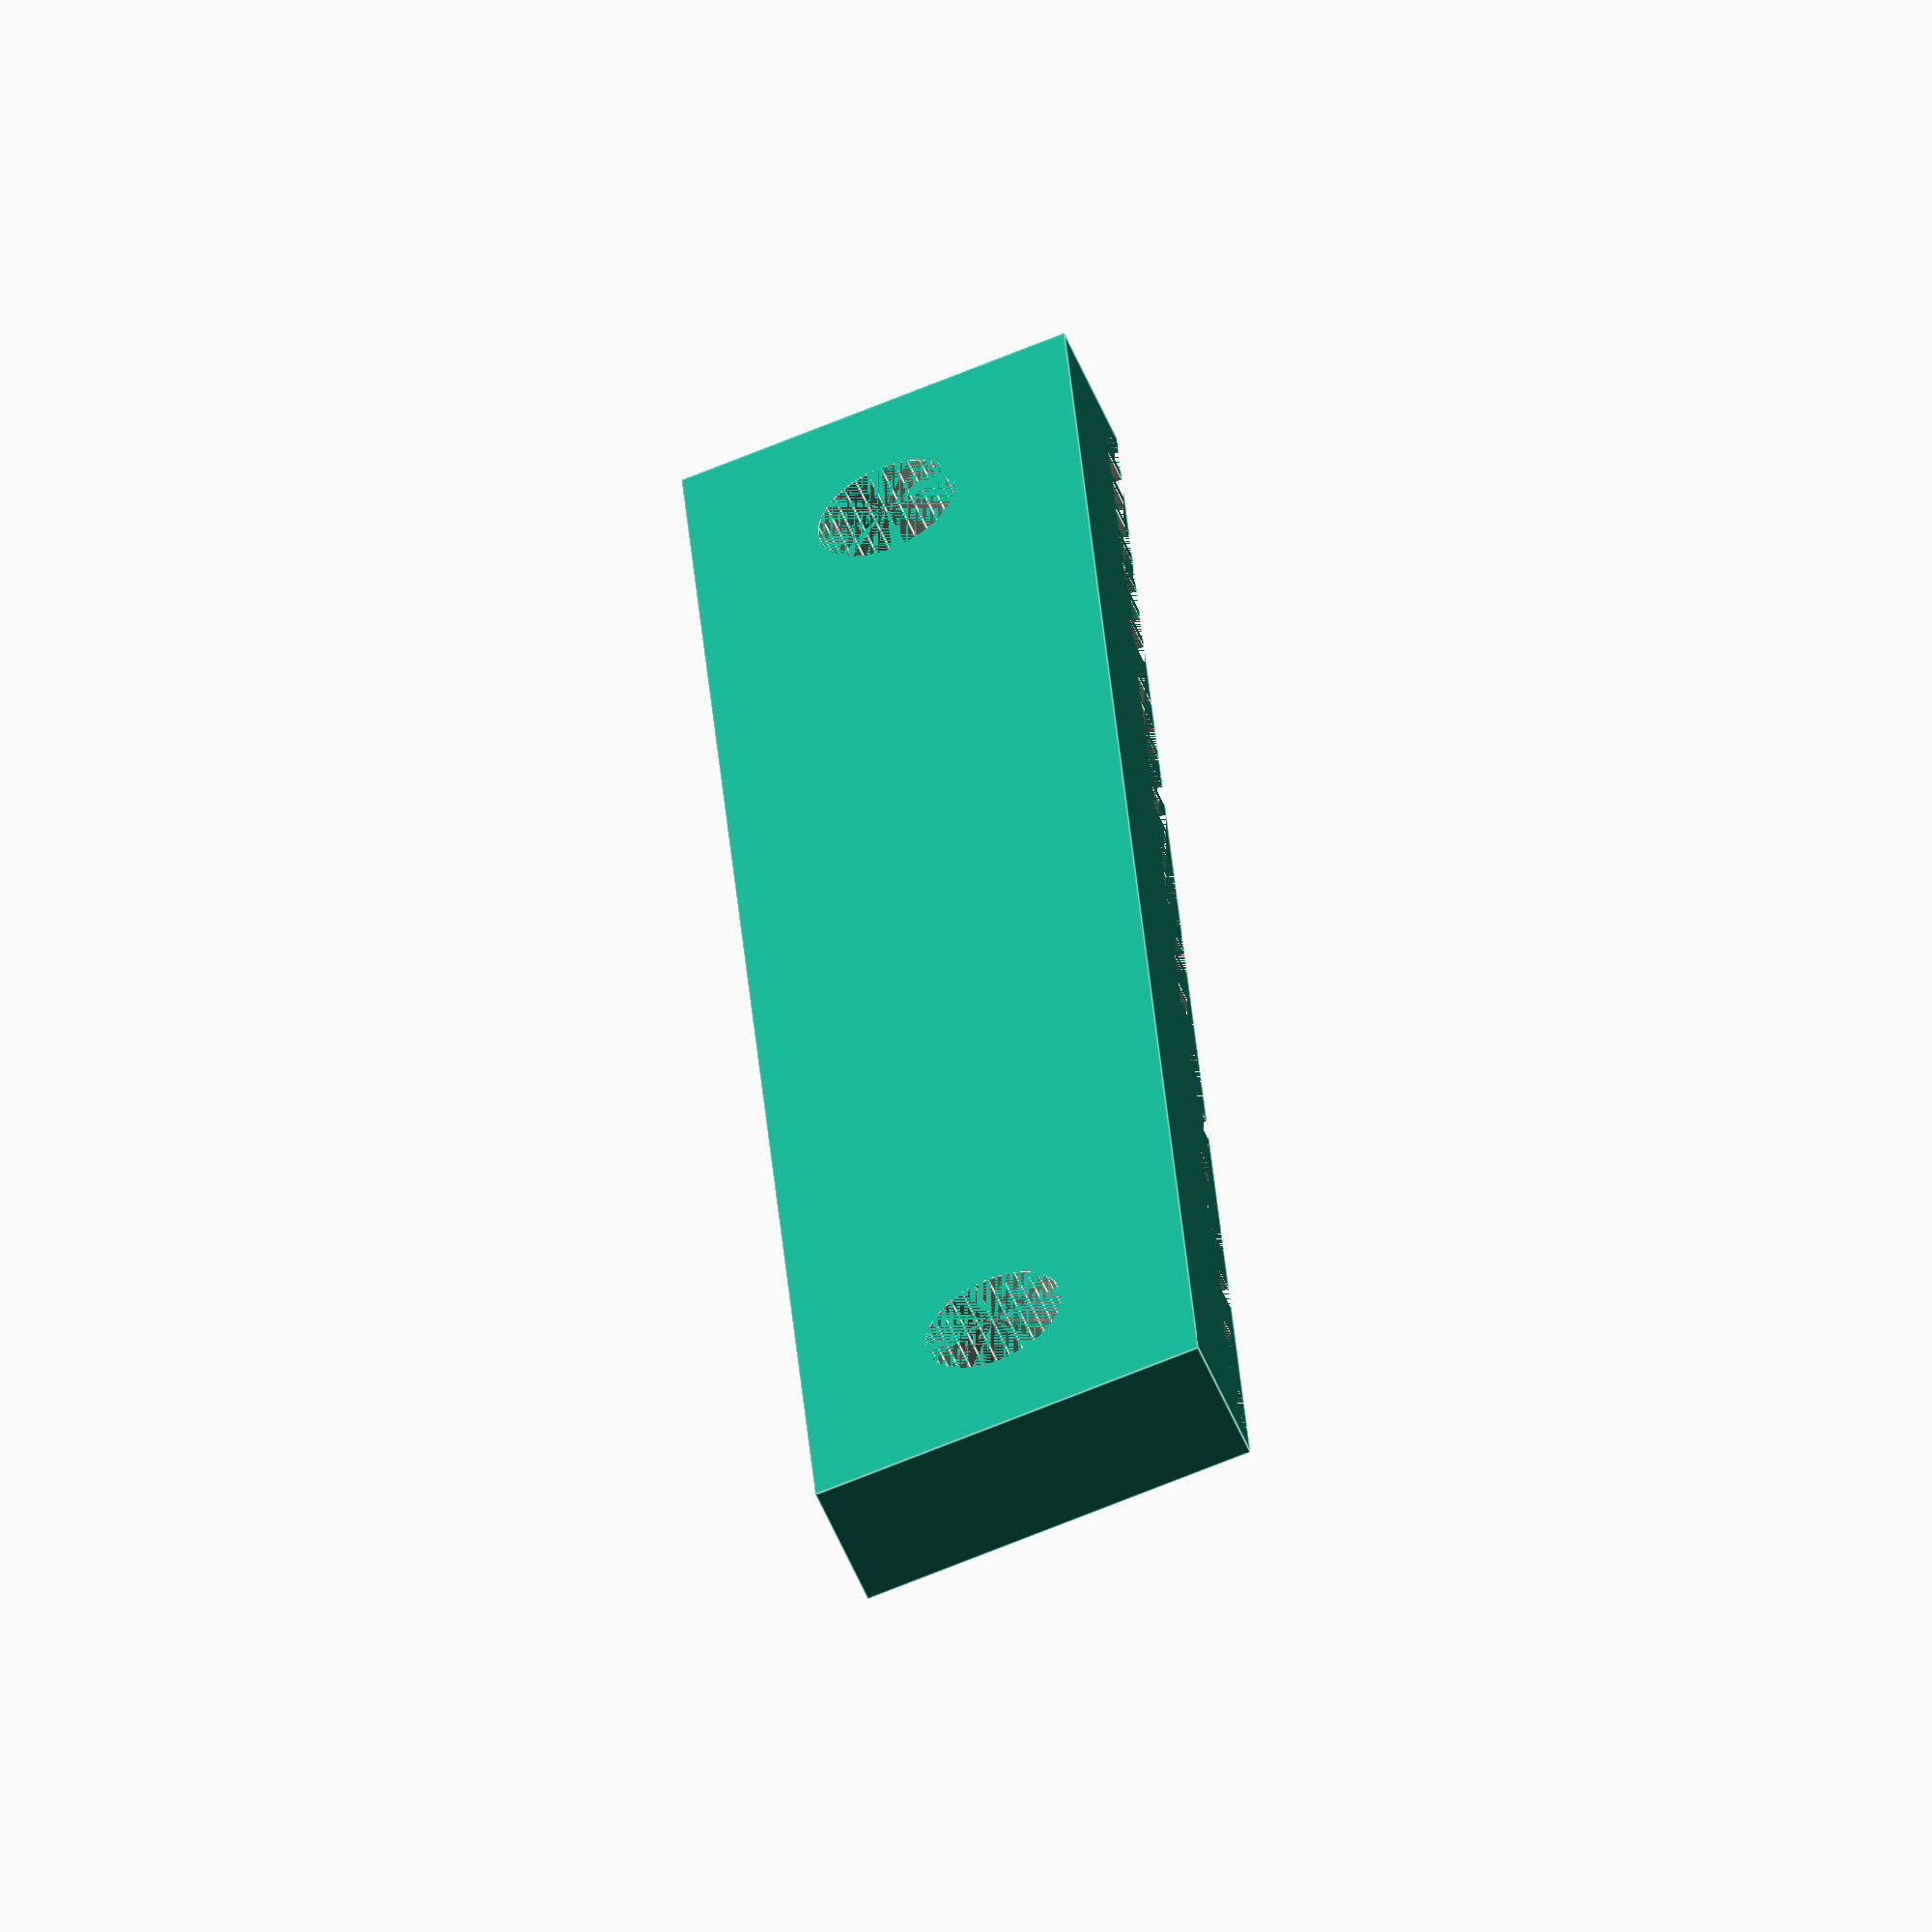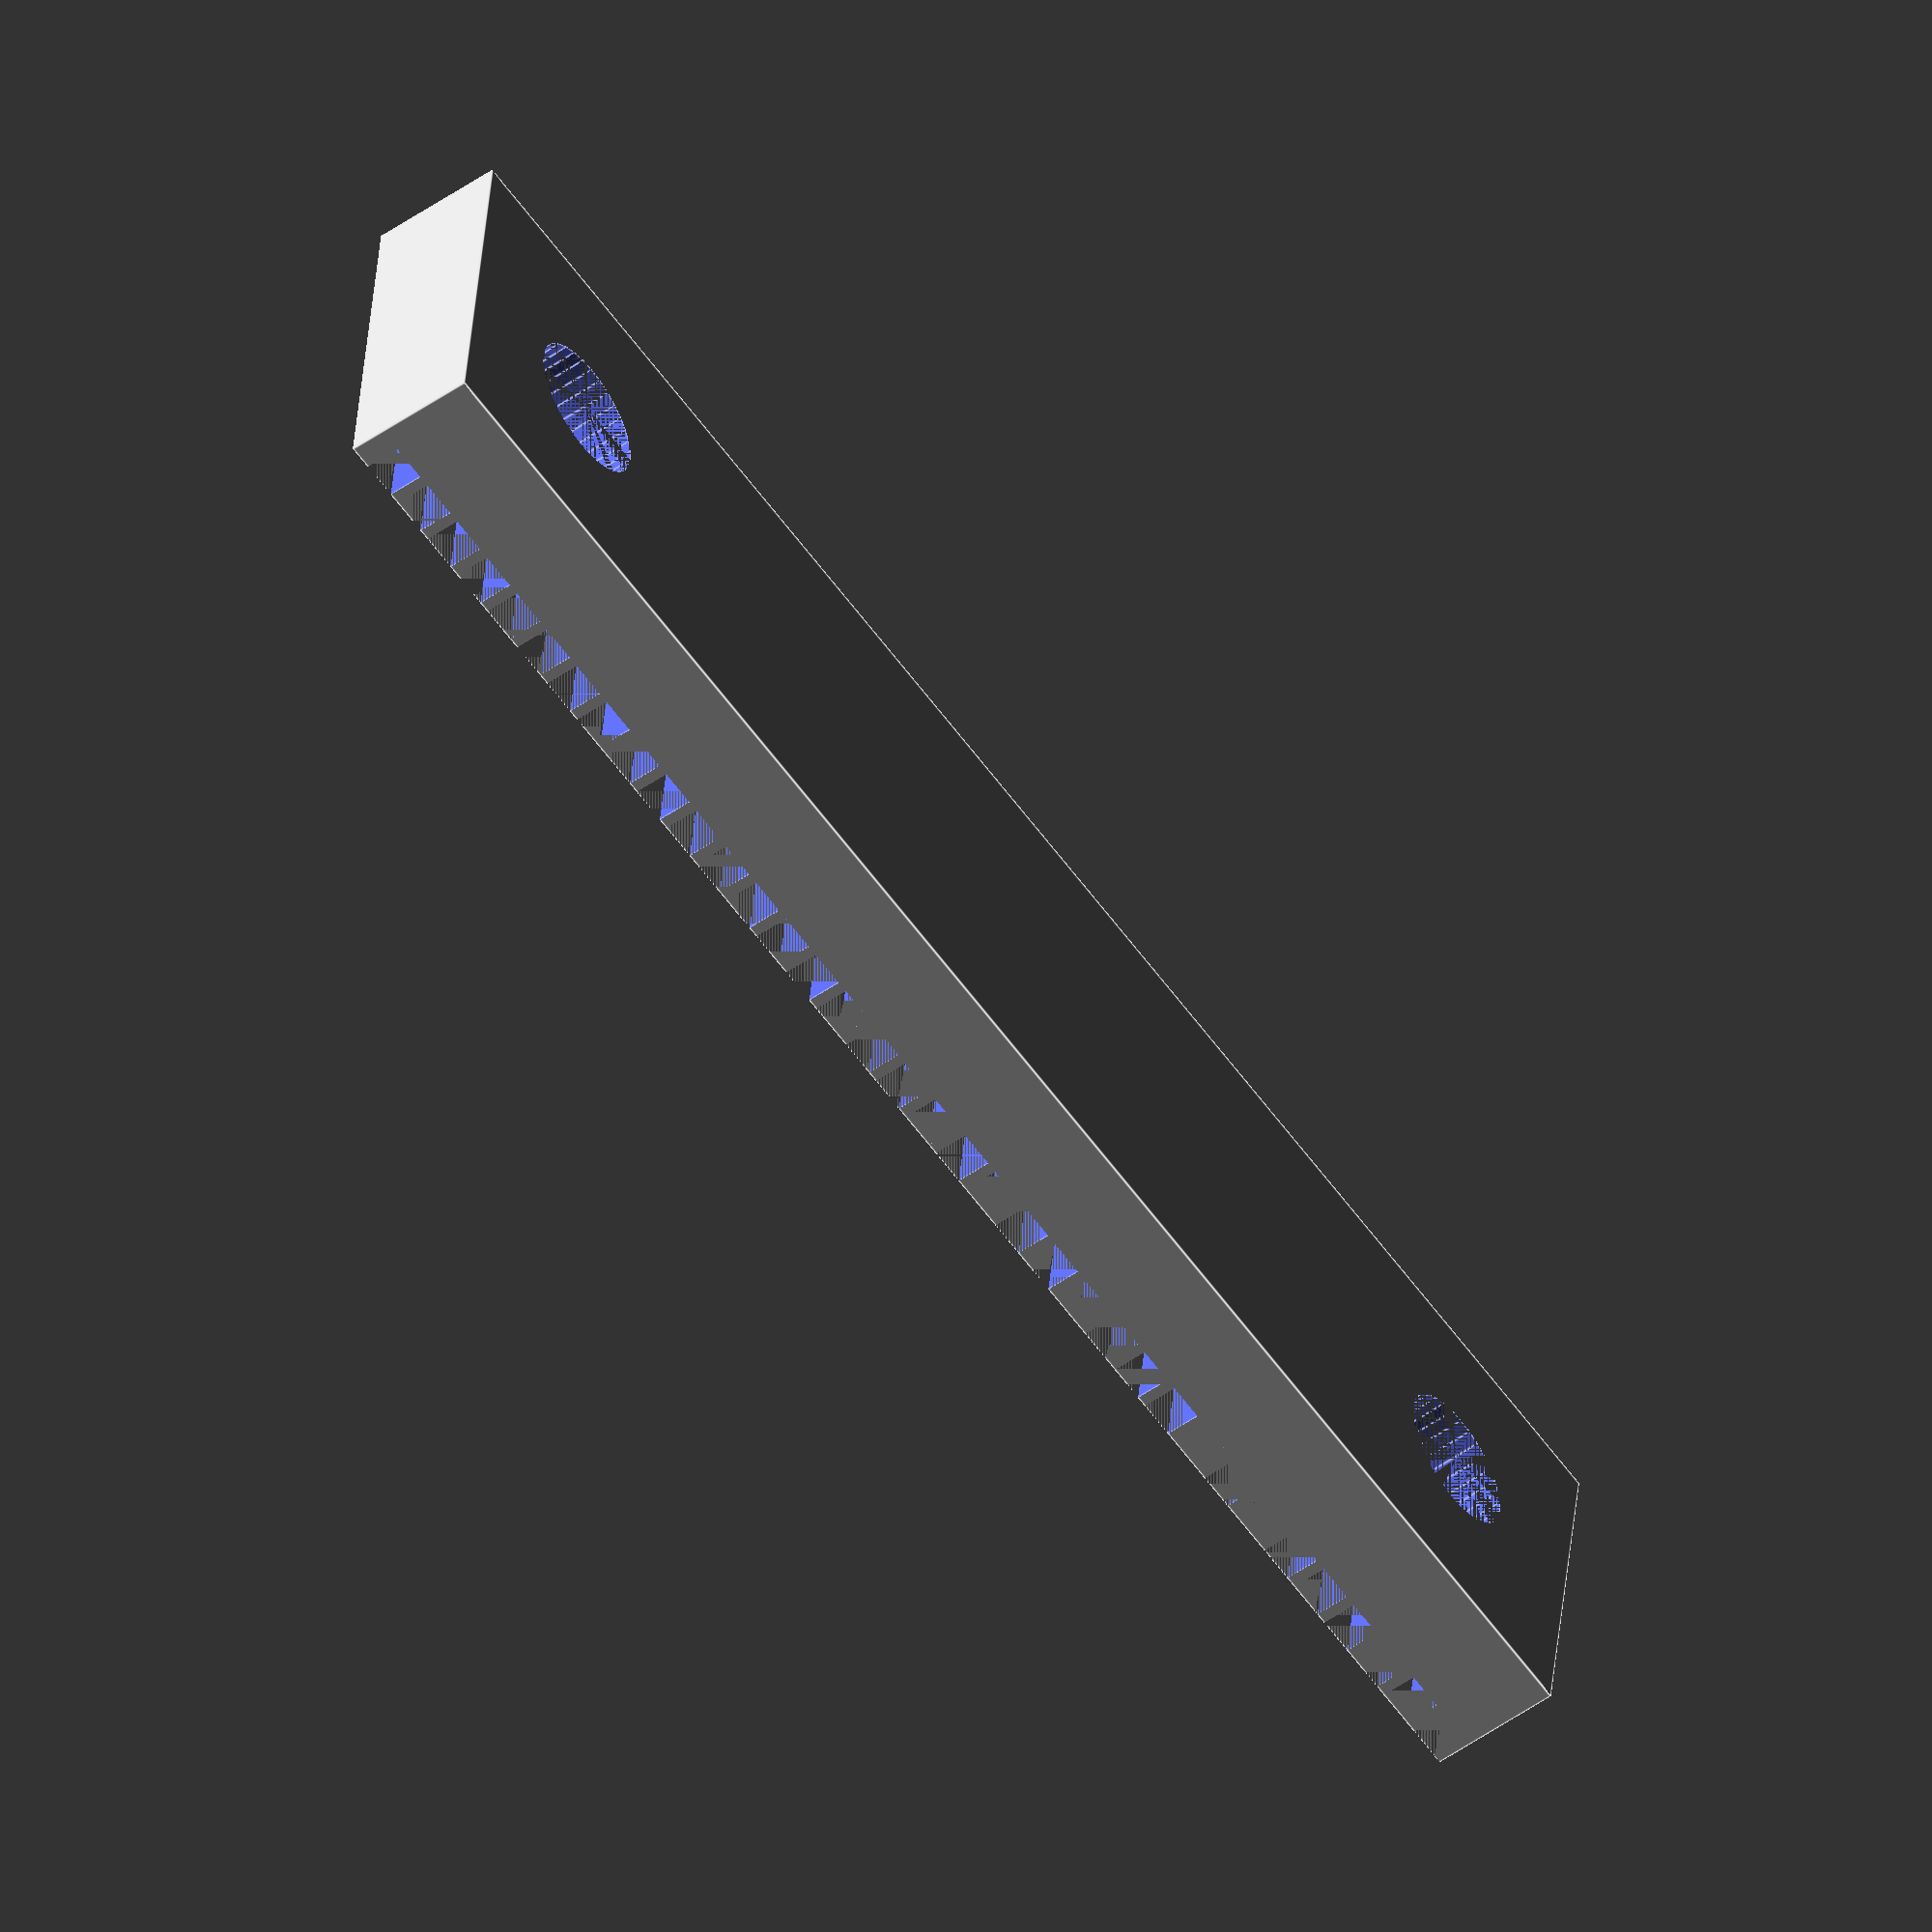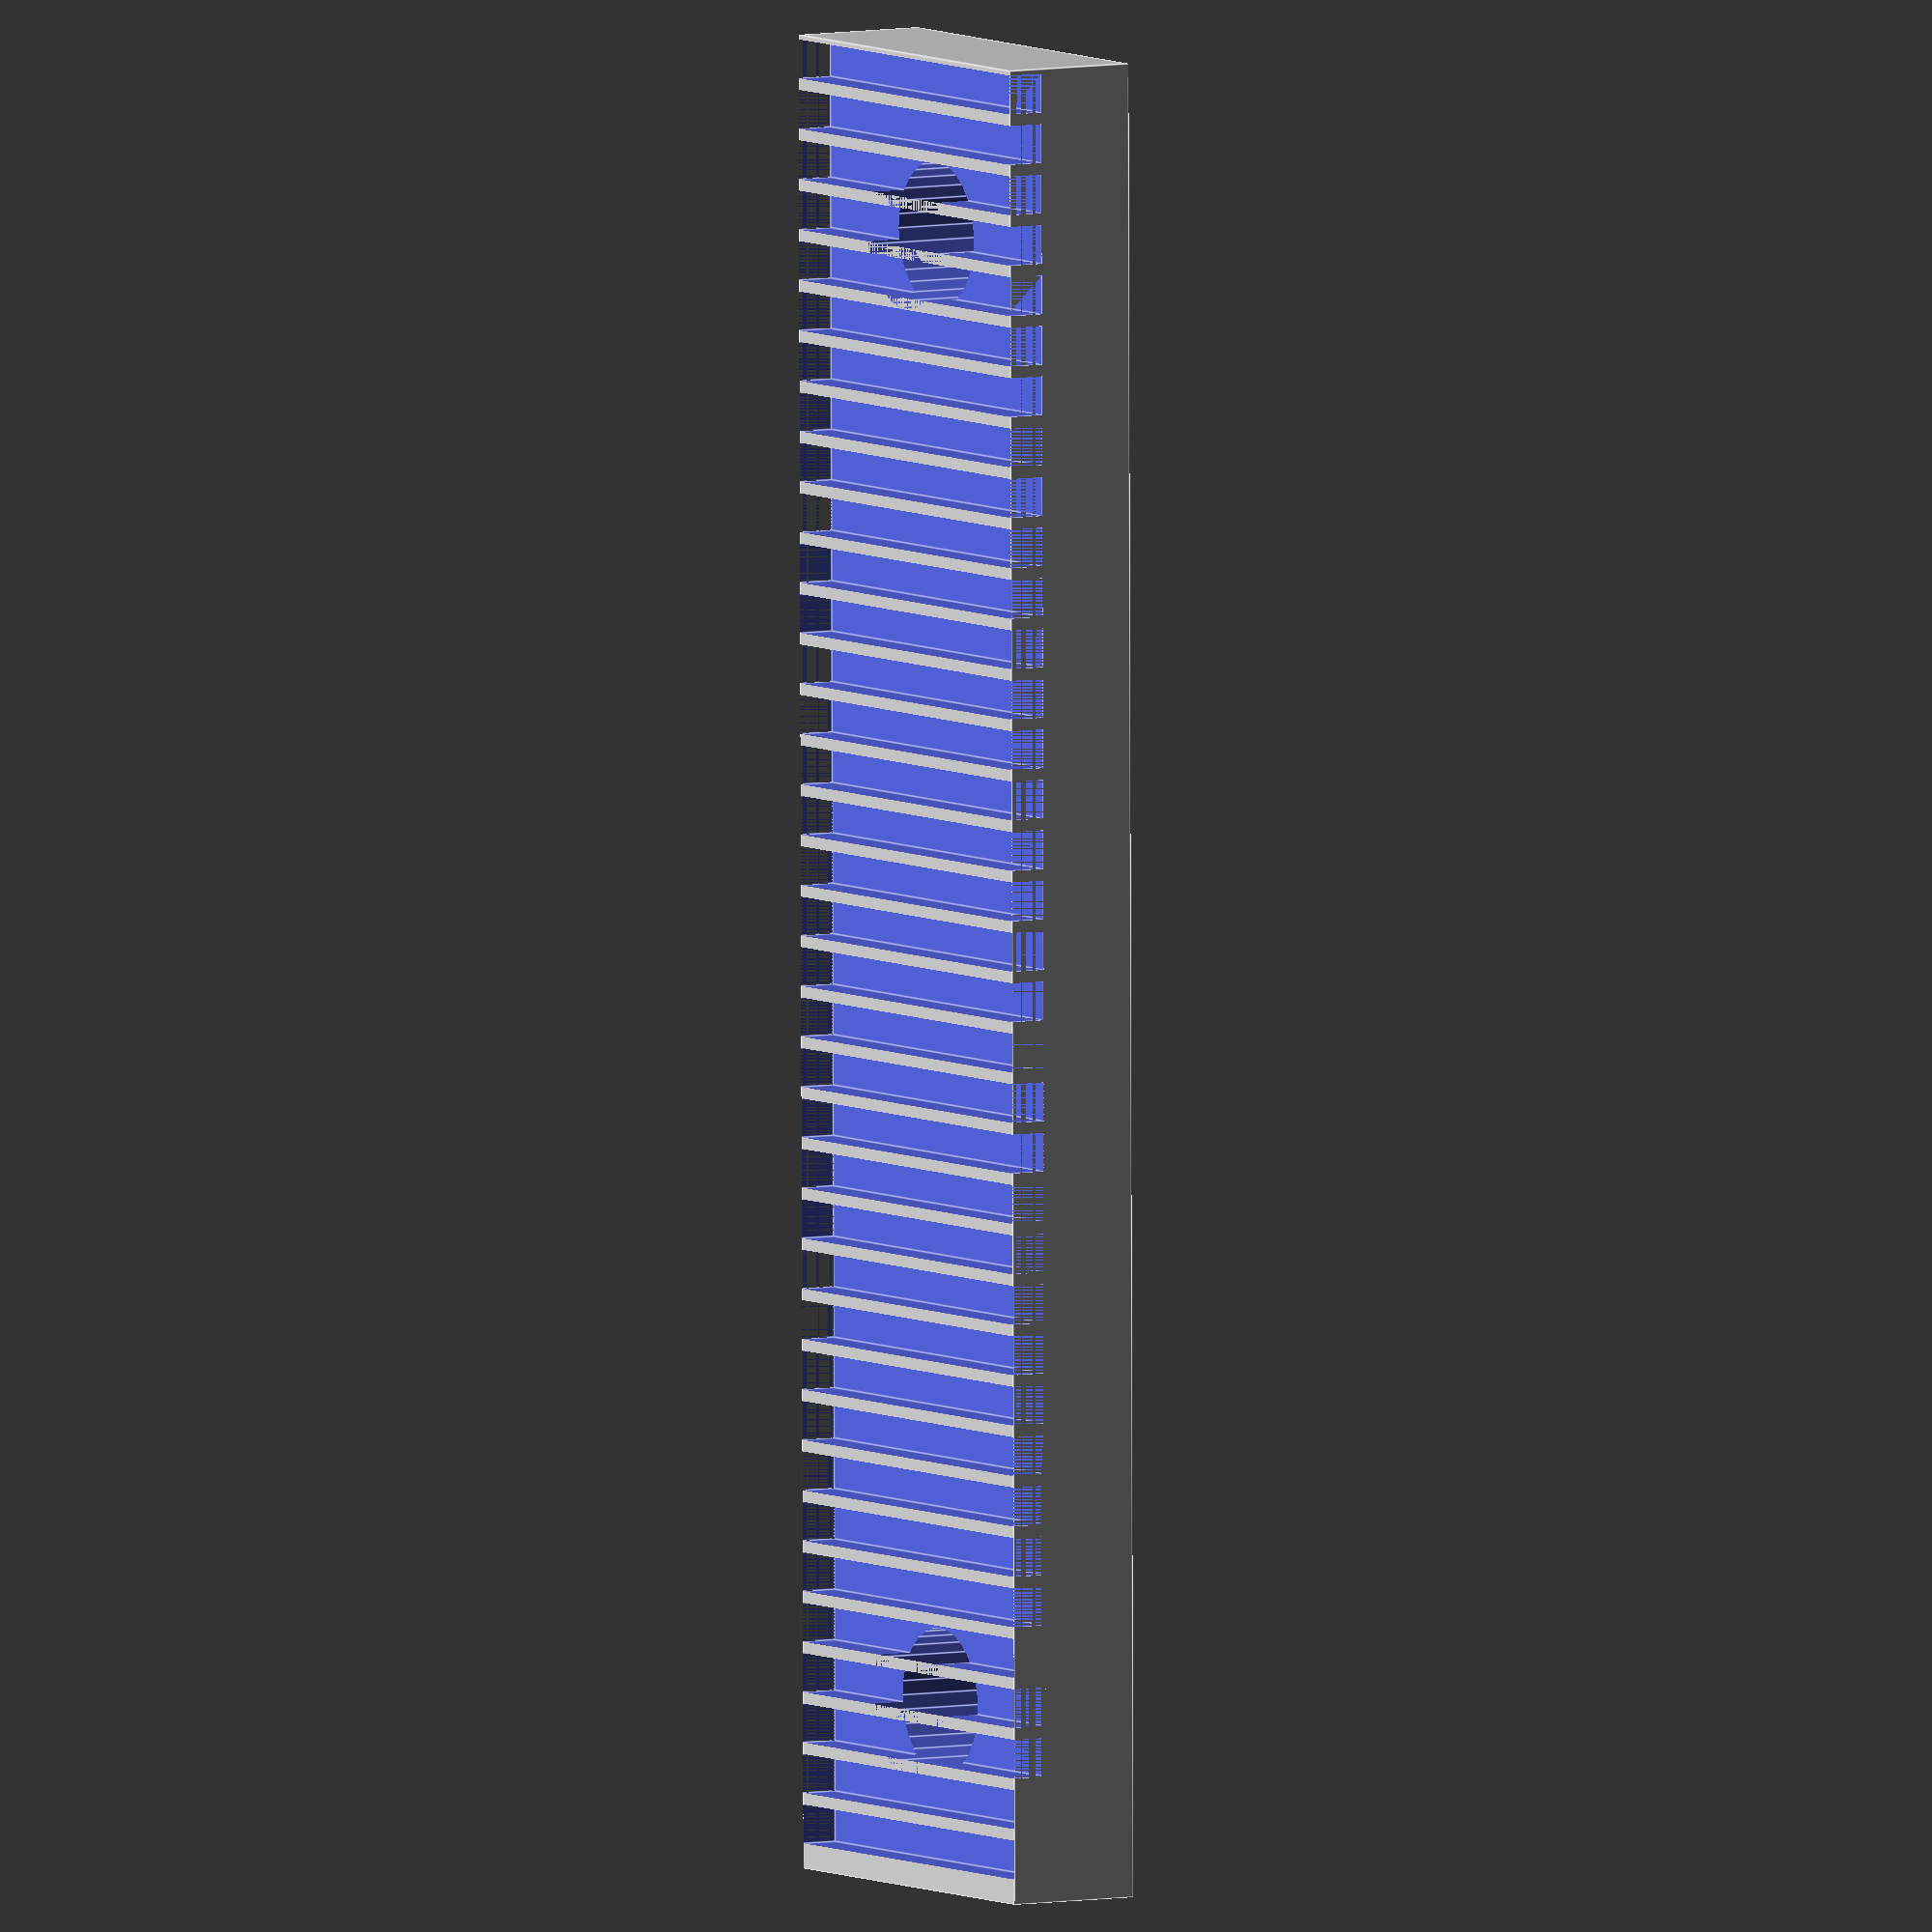
<openscad>
// GT2 Belt Clamp Parameters
clamp_width = 9;    // Width of the clamp
clamp_length = 40;  // Length of the clamp
clamp_height = 3;   // Height/thickness of the clamp

// GT2 Belt tooth parameters
tooth_spacing = 1.1;  // Space between teeth
tooth_width = 0.85;   // Width of each tooth
tooth_depth = 0.9;    // Depth of the teeth
num_teeth = floor(clamp_length / tooth_spacing);  // Calculate number of teeth

// Screw hole parameters
hole_diameter = 3.2;  // M3 screw holes
hole_distance = 32;   // Distance between screw holes
hole_margin = (clamp_length - hole_distance) / 2;

module gt2_belt_clamp() {
  difference() {
    // Main body
    cube([clamp_length, clamp_width, clamp_height]);

    // Create teeth pattern
    translate([tooth_spacing/2, 0, (clamp_height - tooth_depth) + 0.1 ])
    for(i = [0:num_teeth-1]) {
      translate([i * tooth_spacing, 0, 0])
      cube([tooth_width, clamp_width, tooth_depth]);
    }

    // Screw holes
    translate([hole_margin, clamp_width/2, 0]) {
      cylinder(h=clamp_height, d=hole_diameter, $fn=32);
      translate([hole_distance, 0, 0])
      cylinder(h=clamp_height, d=hole_diameter, $fn=32);
    }
  }
}

// Render the clamp
gt2_belt_clamp();

</openscad>
<views>
elev=234.8 azim=274.5 roll=337.7 proj=o view=edges
elev=53.7 azim=173.4 roll=126.4 proj=o view=edges
elev=173.8 azim=89.7 roll=120.6 proj=o view=edges
</views>
